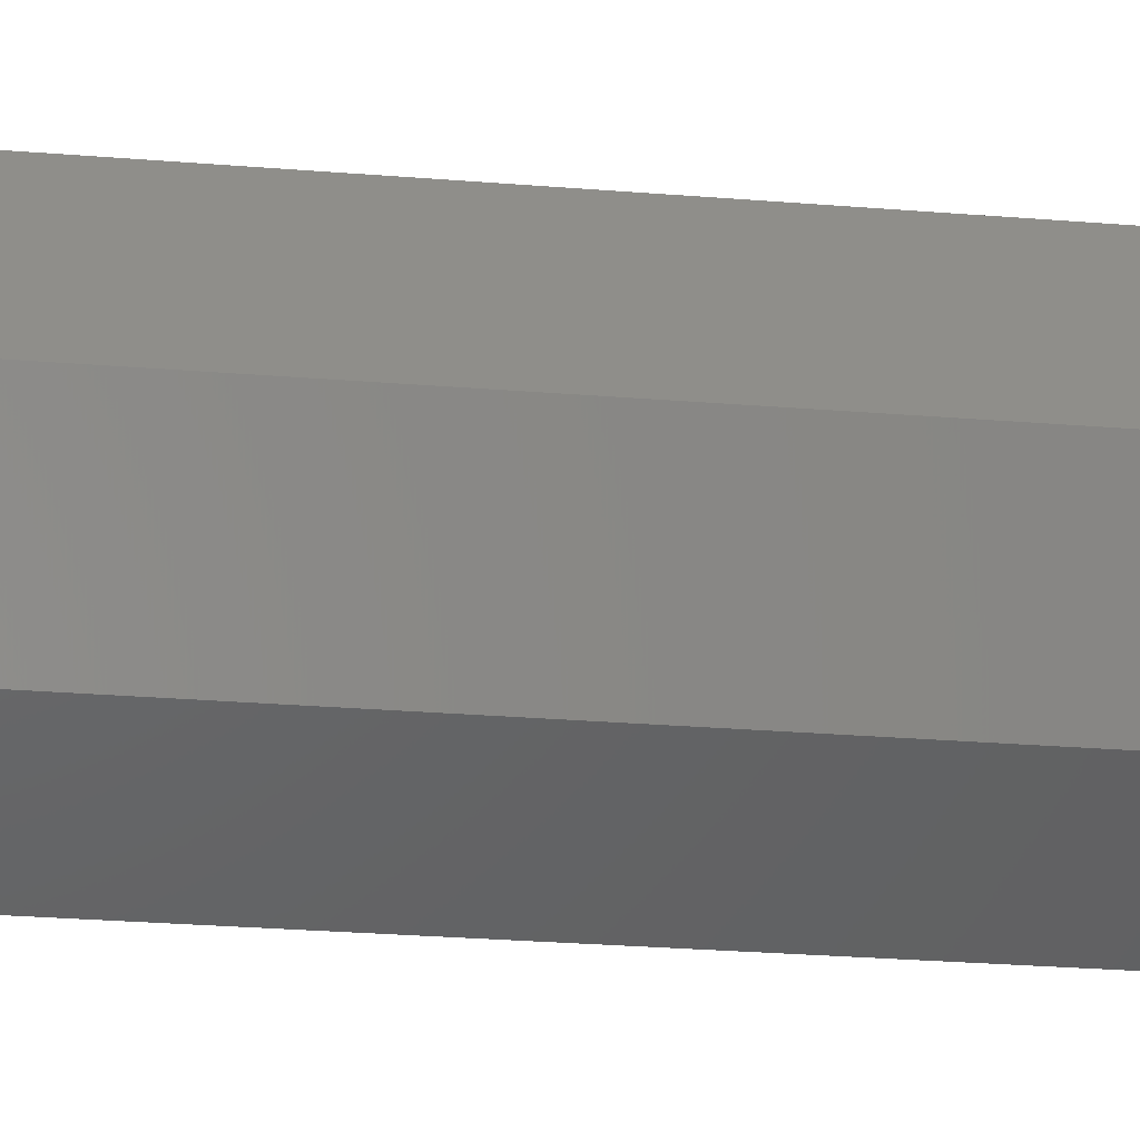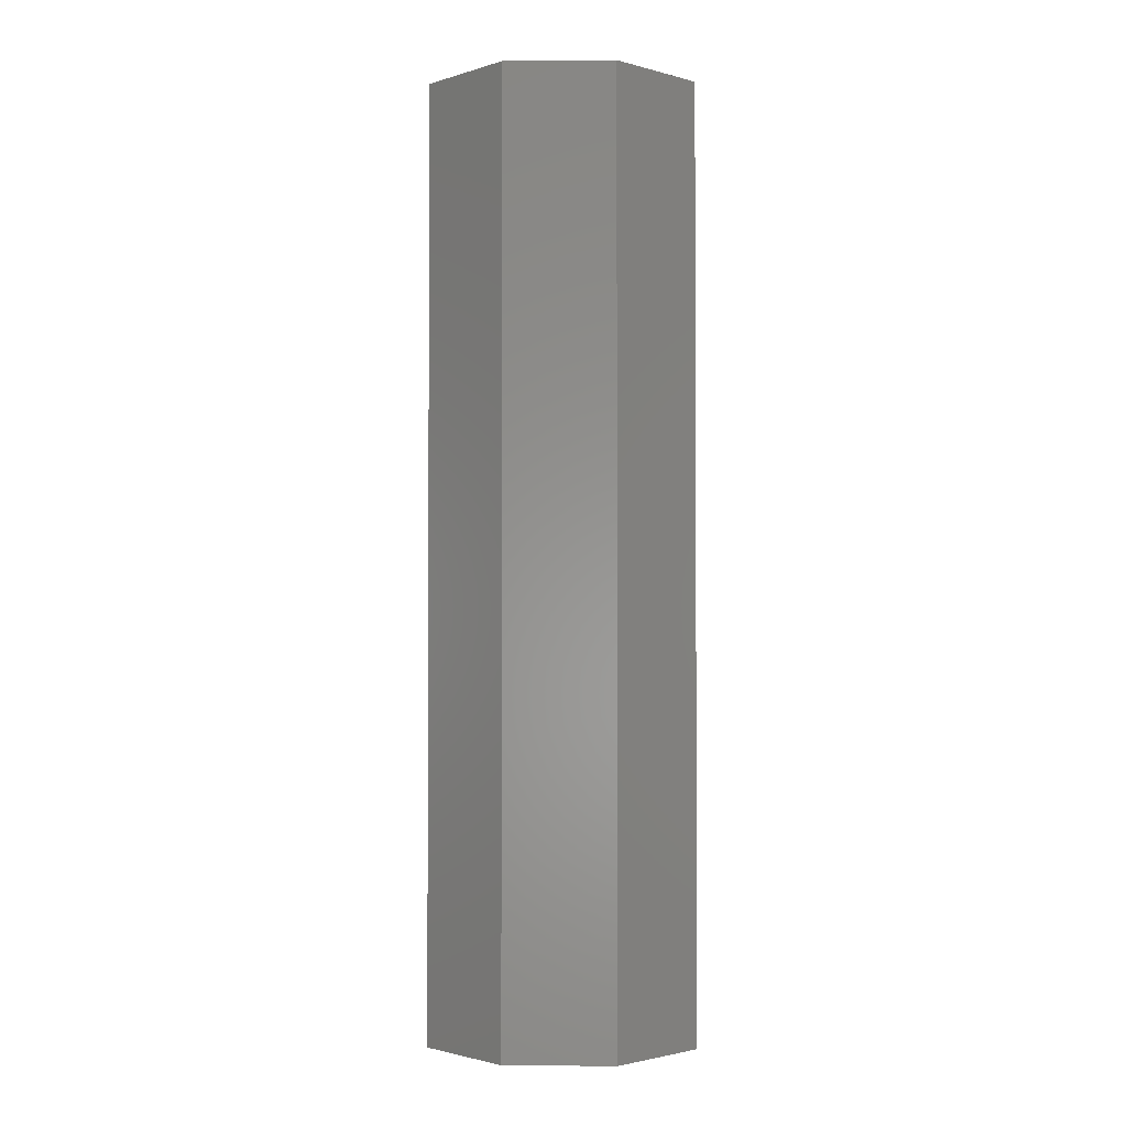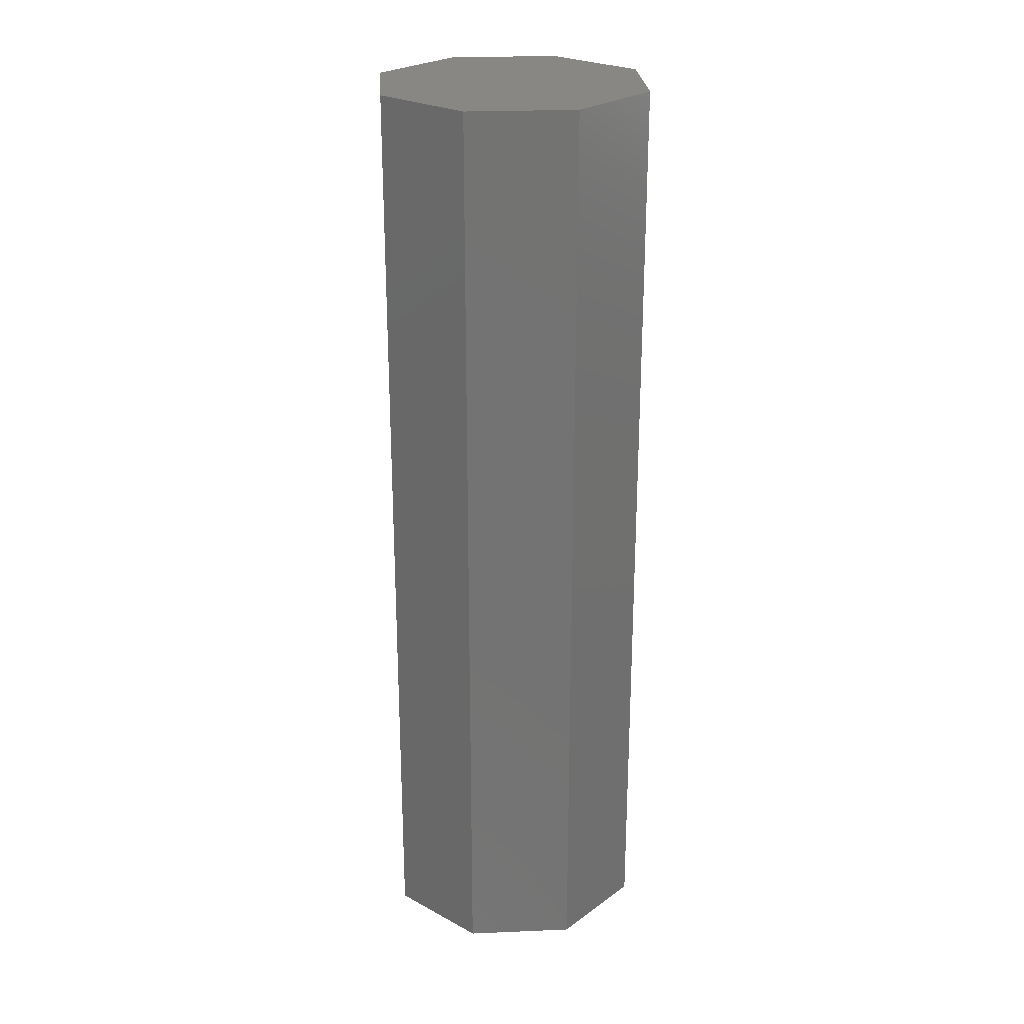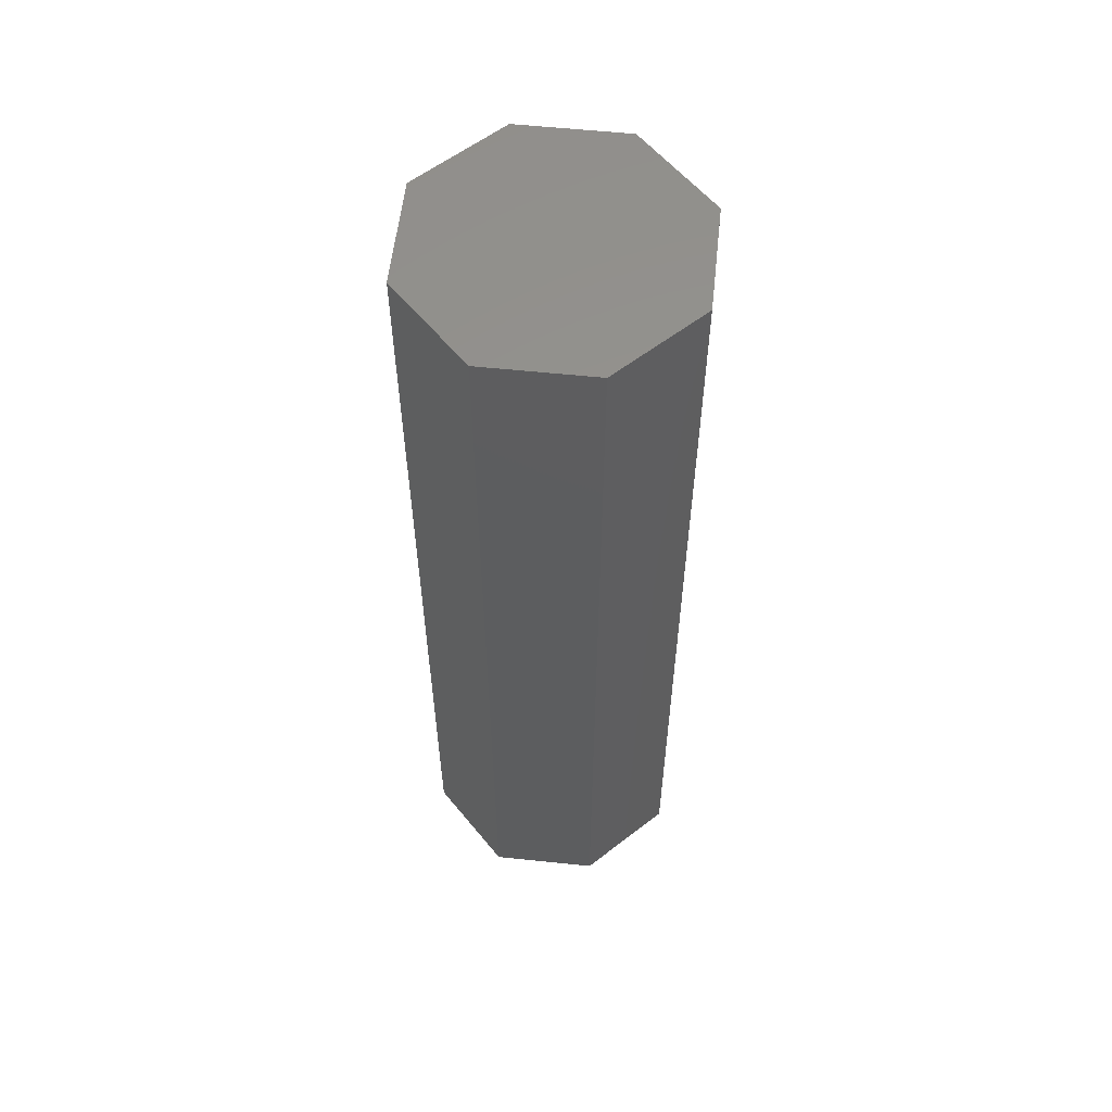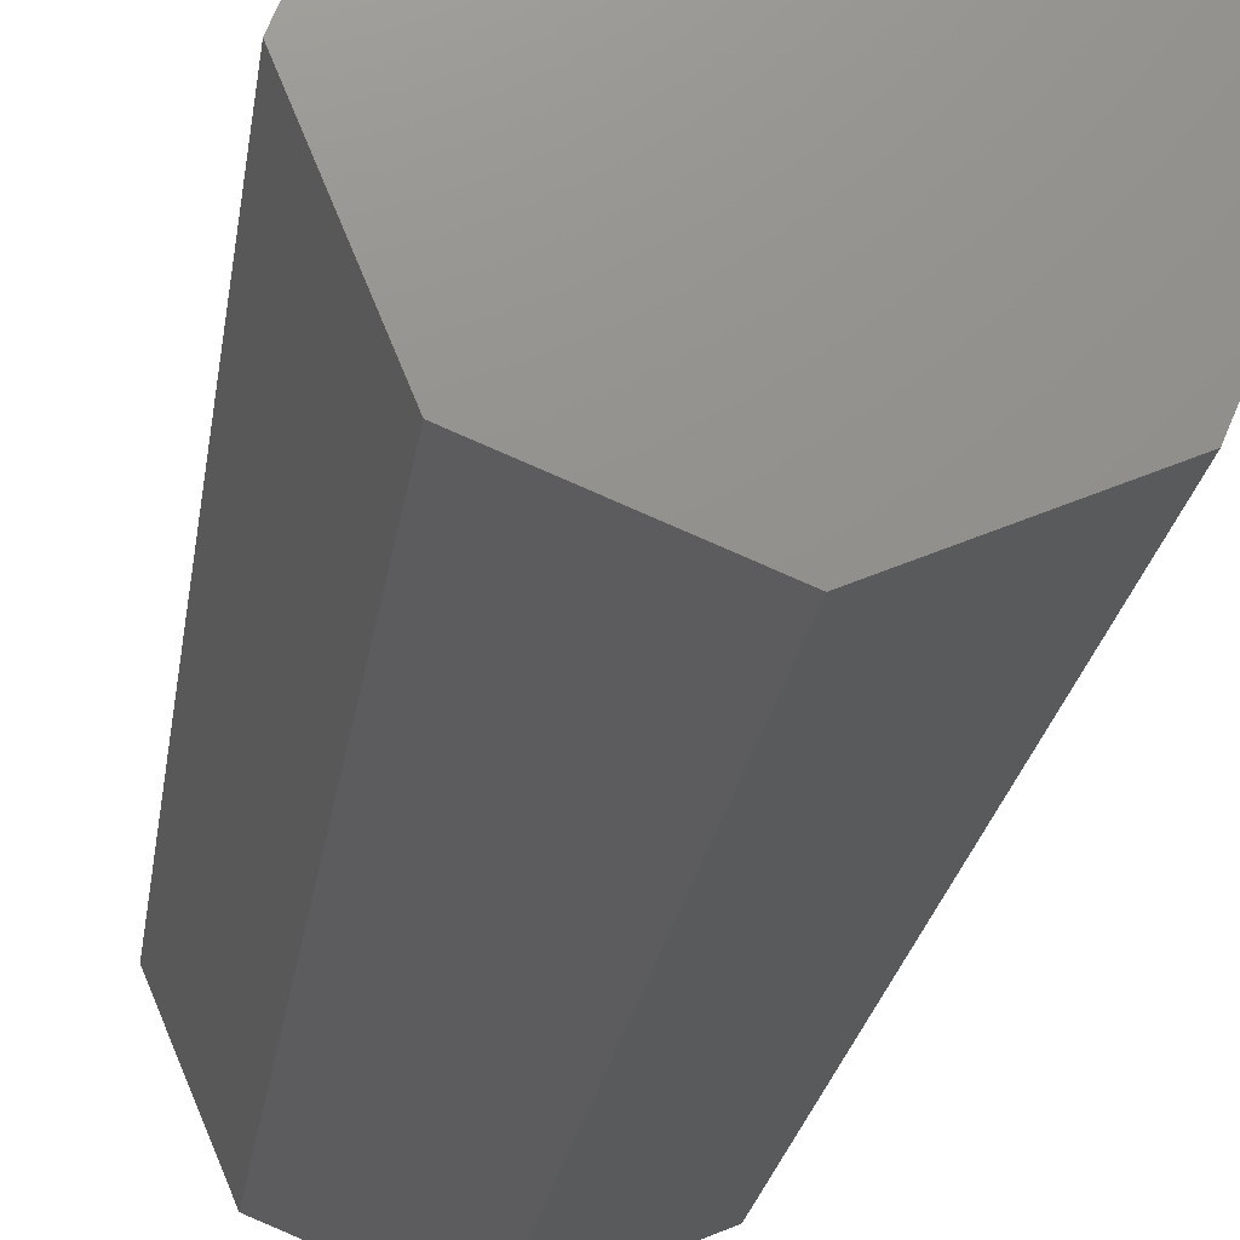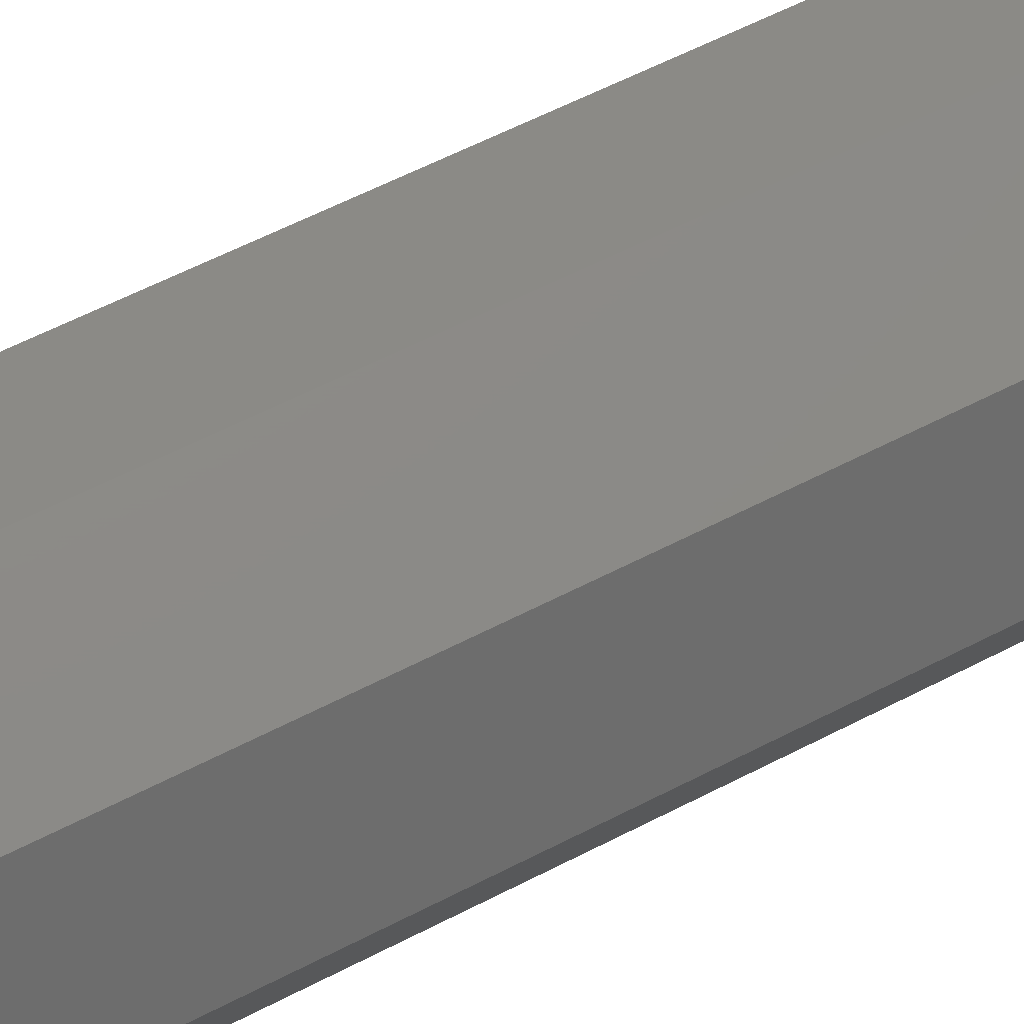
<metadata>
{"format":"stl","ext":"stl","renderer":"f3d","projection":"perspective","resolution":1024,"background":"white","views":[{"elev":-24.2,"azim":82.0,"up":"+Z"},{"elev":-1.9,"azim":24.2,"up":"+Y"},{"elev":25.0,"azim":108.6,"up":"+Y"},{"elev":57.6,"azim":163.7,"up":"+Y"},{"elev":-17.6,"azim":173.8,"up":"+Z"},{"elev":56.1,"azim":61.0,"up":"+Z"}]}
</metadata>
<code>
# stl→obj: 16 verts, 28 faces
v 0.05303 -0.25 1.678
v 0.075 0.25 1.625
v 0.05303 0.25 1.678
v 0.075 -0.25 1.625
v 0 0.25 1.7
v 0 -0.25 1.7
v -0.05303 0.25 1.678
v -0.05303 -0.25 1.678
v -0.075 -0.25 1.625
v -0.075 0.25 1.625
v -0.05303 -0.25 1.572
v -0.05303 0.25 1.572
v 0 0.25 1.55
v 0 -0.25 1.55
v 0.05303 0.25 1.572
v 0.05303 -0.25 1.572
f 1 2 3
f 2 1 4
f 5 1 3
f 1 5 6
f 7 6 5
f 6 7 8
f 9 7 10
f 7 9 8
f 11 10 12
f 10 11 9
f 11 13 14
f 13 11 12
f 14 15 16
f 15 14 13
f 4 15 2
f 15 4 16
f 3 7 5
f 2 7 3
f 2 10 7
f 15 10 2
f 15 12 10
f 12 15 13
f 8 1 6
f 9 1 8
f 9 4 1
f 11 4 9
f 11 16 4
f 16 11 14

</code>
